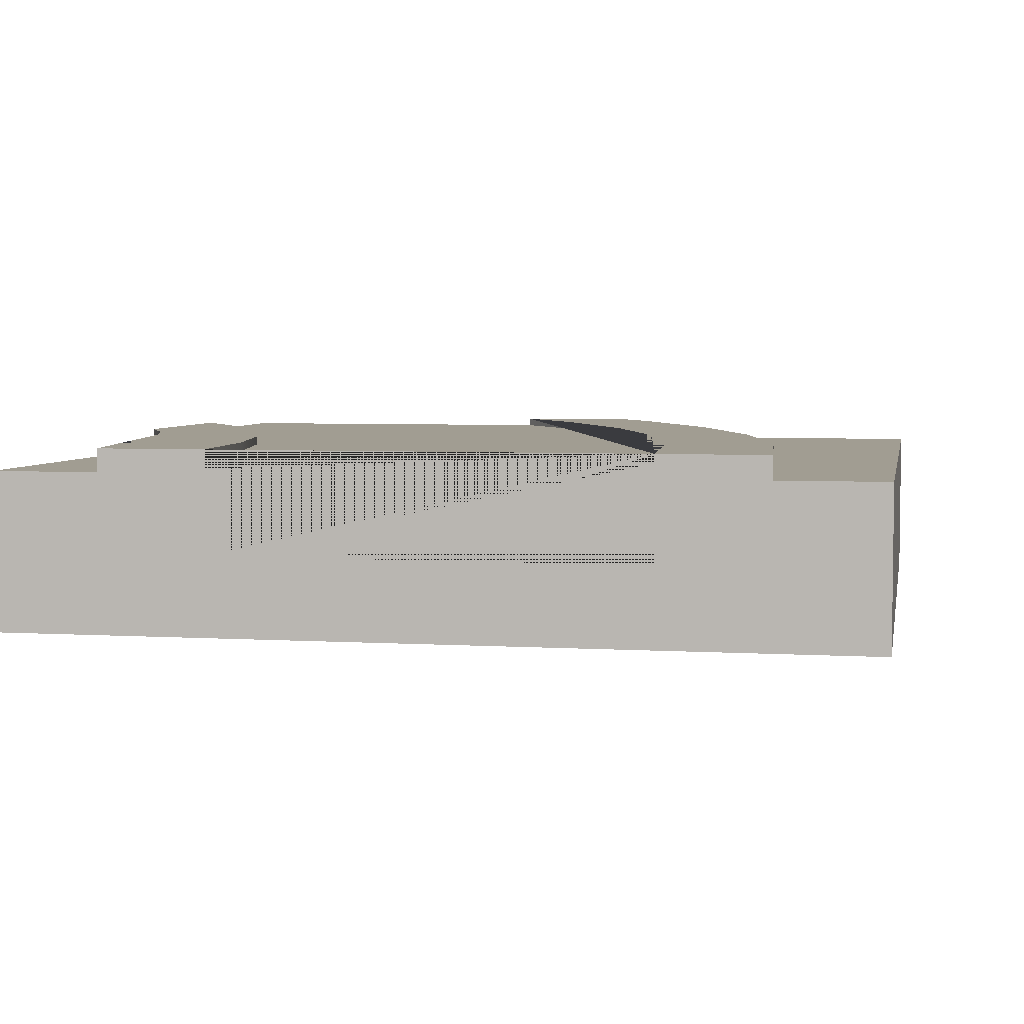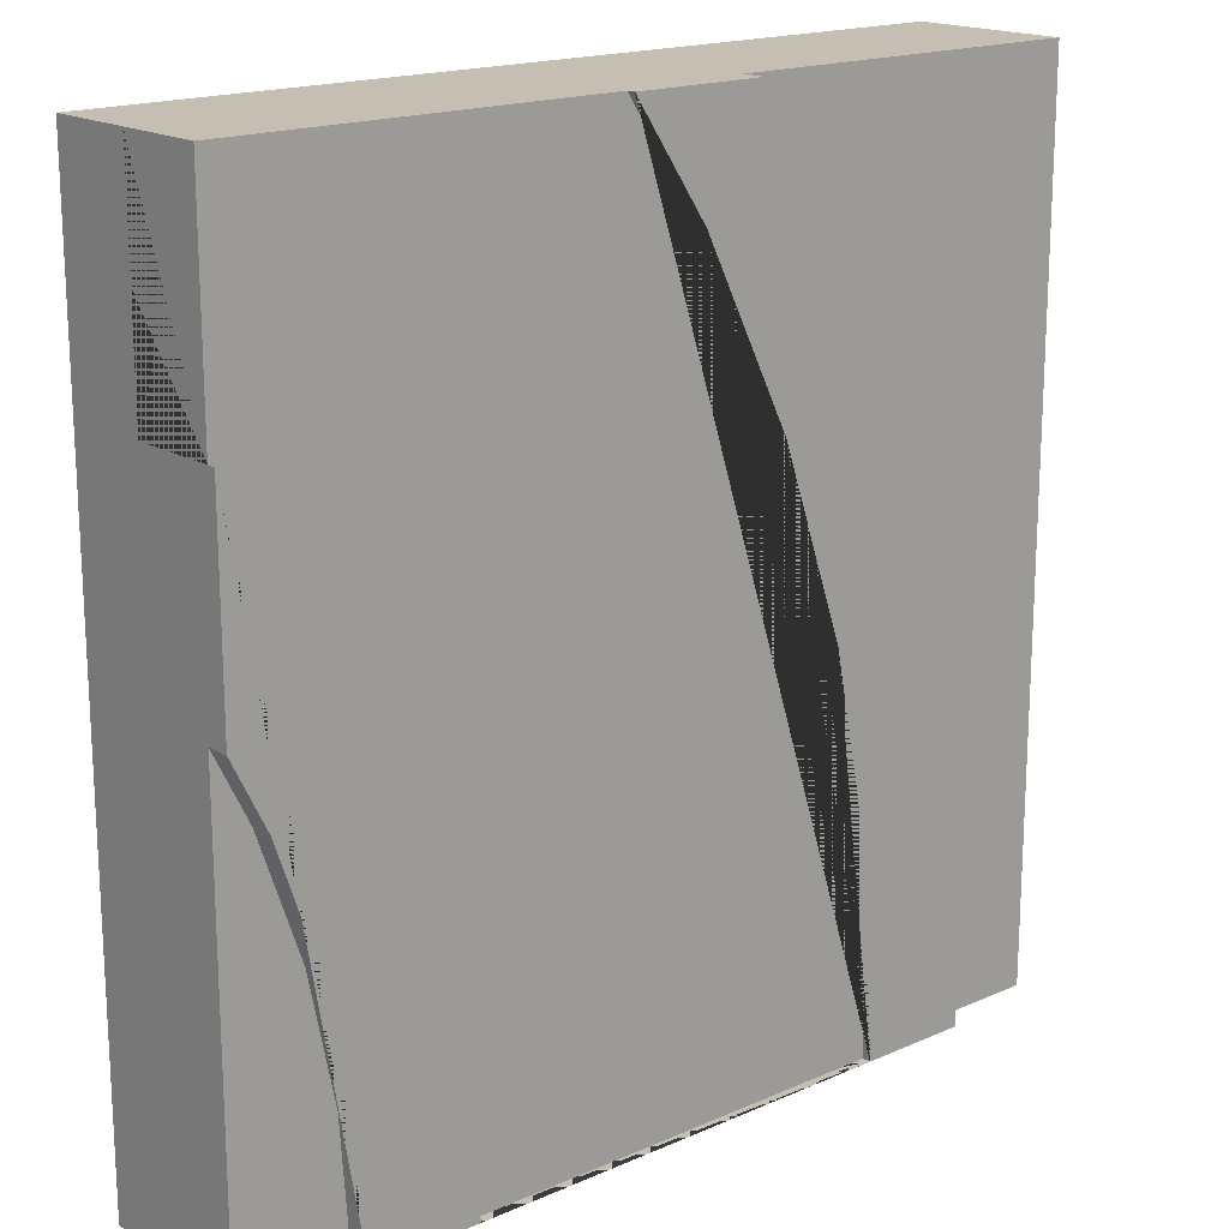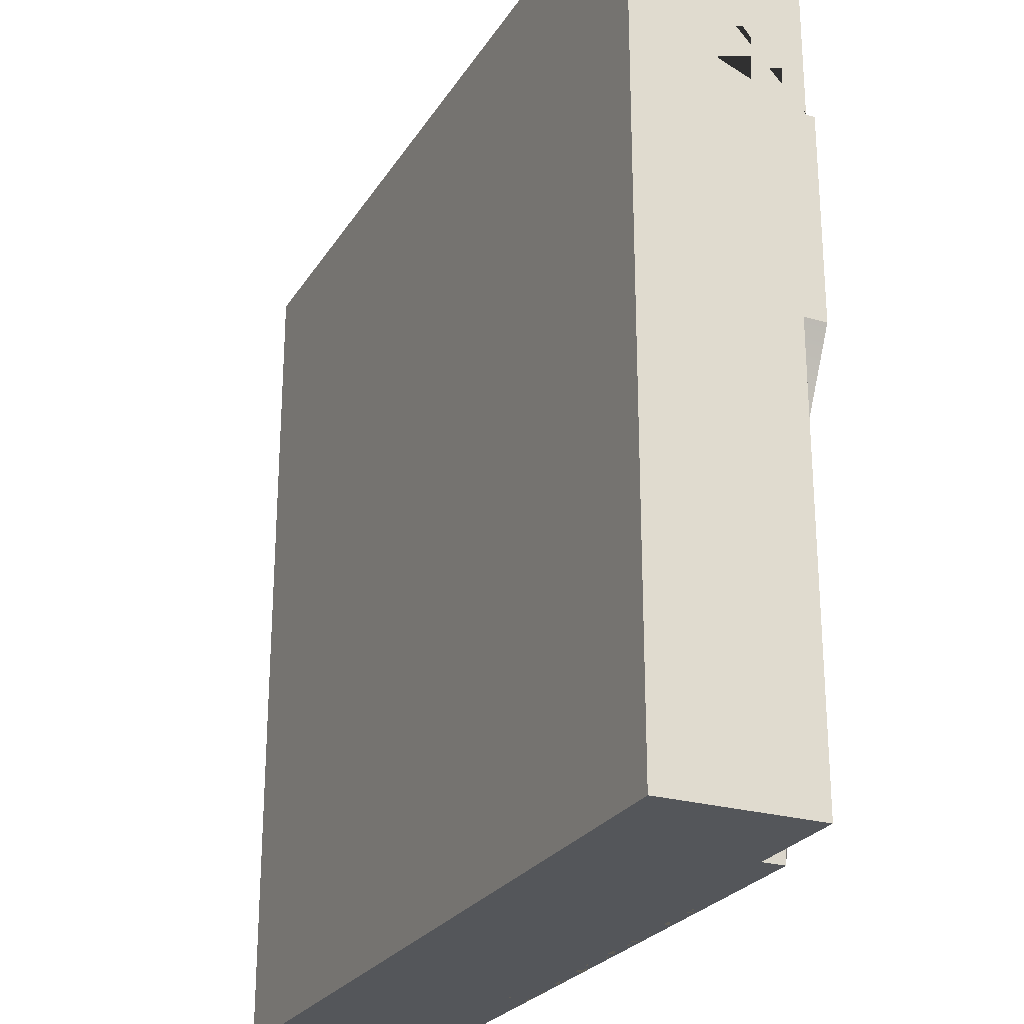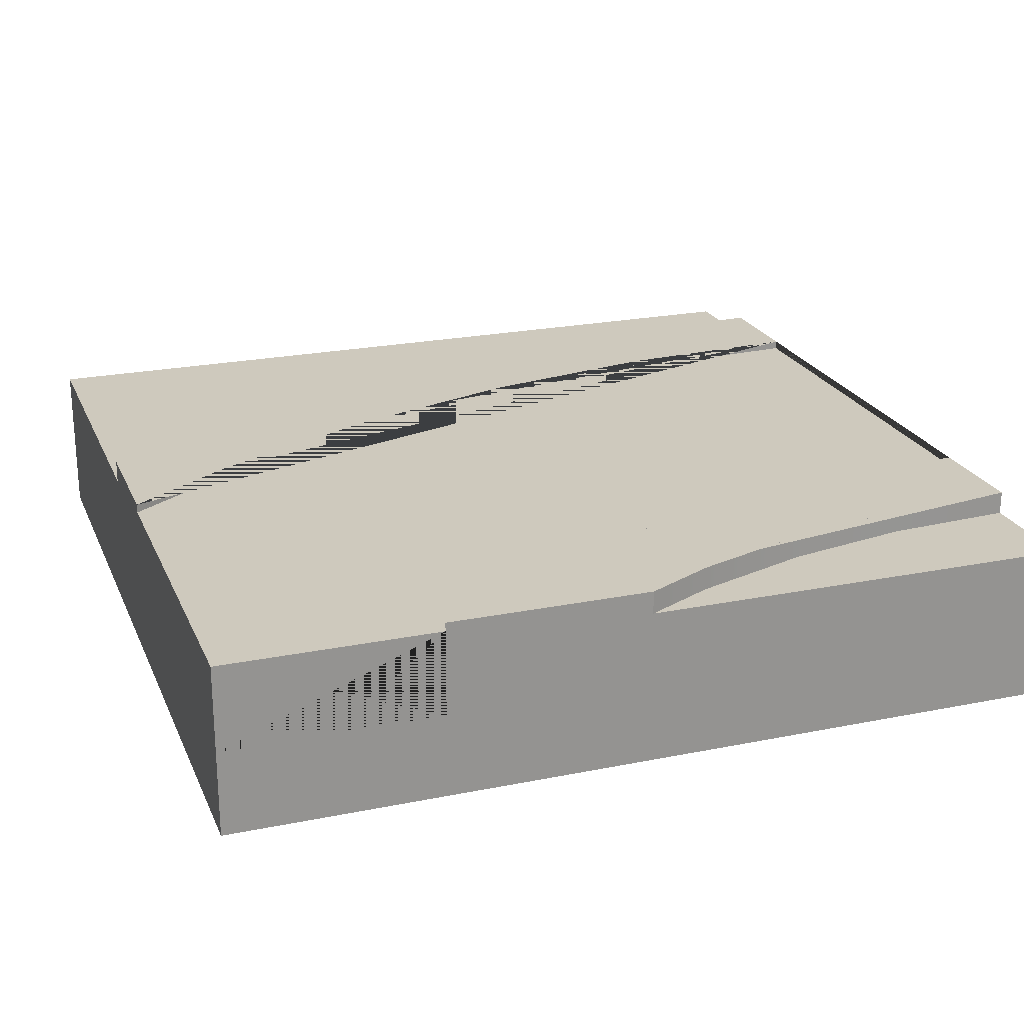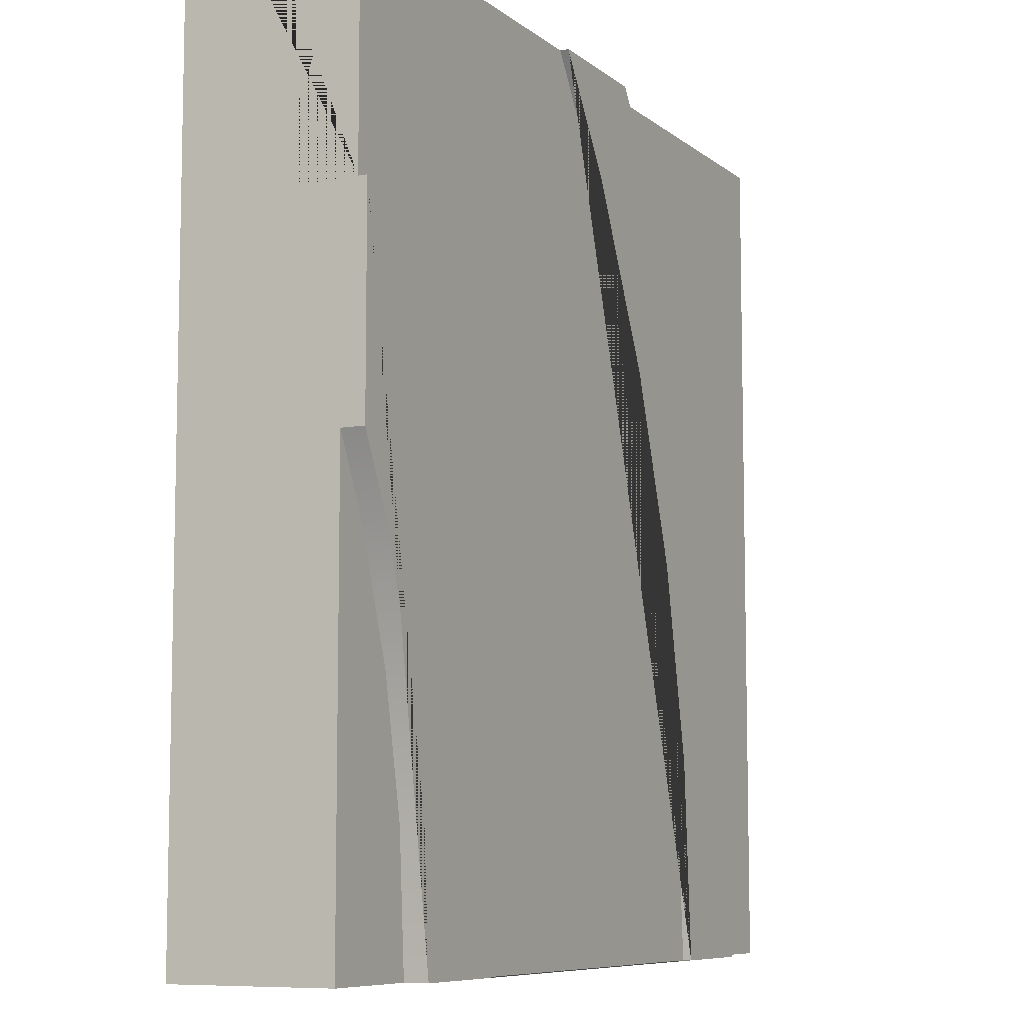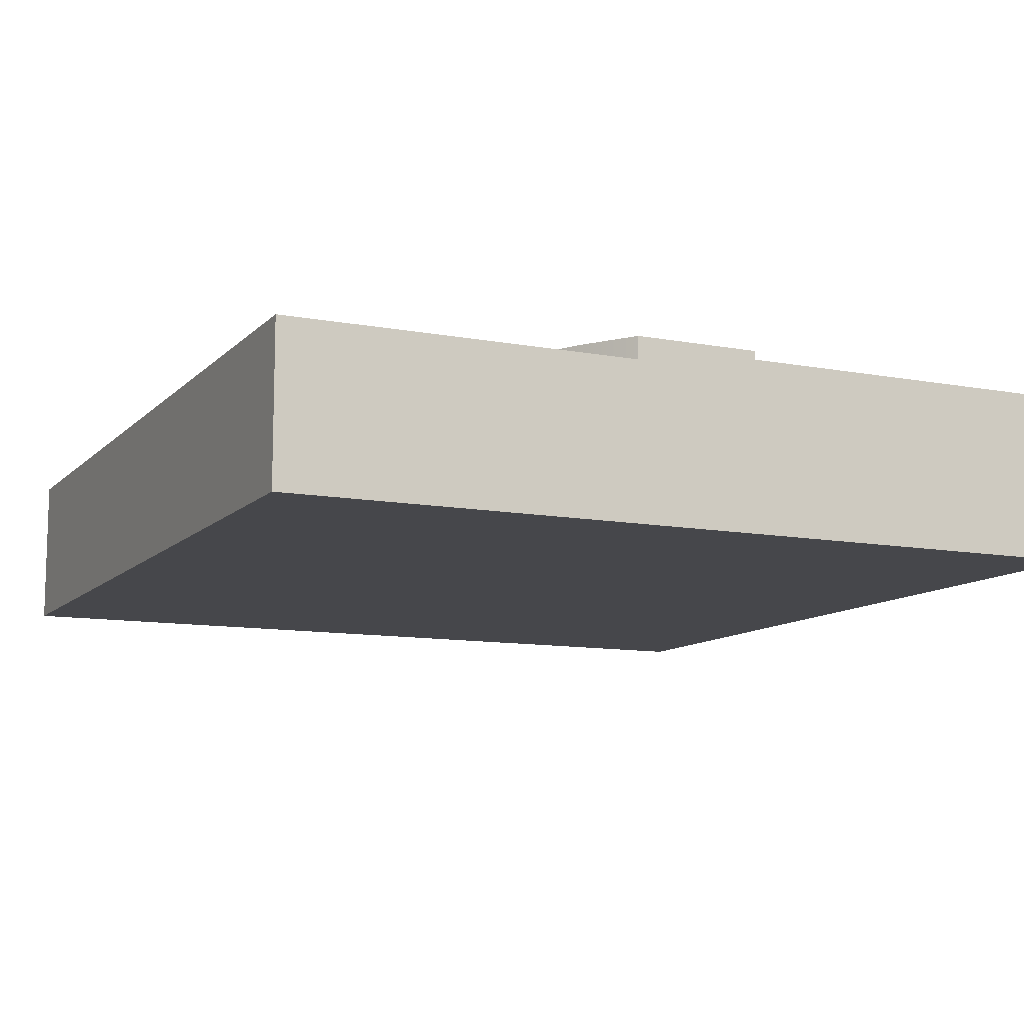
<metadata>
{"format":"obj","ext":"obj","renderer":"f3d","projection":"perspective","resolution":1024,"background":"white","views":[{"elev":4.6,"azim":-169.1,"up":"+Y"},{"elev":17.6,"azim":139.2,"up":"+Z"},{"elev":-25.2,"azim":65.1,"up":"+Z"},{"elev":22.7,"azim":70.8,"up":"+Y"},{"elev":-8.1,"azim":117.2,"up":"+Z"},{"elev":-10.7,"azim":-25.2,"up":"+Y"}]}
</metadata>
<code>
g Mesh1 Group1 Model
v 2.535 0.63 -1.565
v 2.378 0.63 -2.029
v 2.378 0.6 -2.029
v 2.535 0.6 -1.565
f 1 2 3 4
v 3 0.63 -0.7544
v 3 0.63 -1.469
v 2.882 0.63 -1.708
v 2.74 0.63 -2.126
v 2.654 0.63 -2.559
v 2.625 0.63 -3
v 2.25 0.63 -3
v 2.282 0.63 -2.511
v 2.752 0.63 -1.125
f 5 6 7 8 9 10 11 12 2 1 13
v 3 0.6 -0.7544
v 3 0.3 -0.7544
v 3 0.3 -9.24e-14
v 3 1.579e-14 -9.24e-14
v 3 3.33e-14 -1.469
v 3 0.55 -1.469
f 14 15 16 17 18 19 6 5
v 3 0.6 -9.24e-14
f 20 16 15 14
v 1.704 0.6 -4.62e-14
v 1.704 0.3 -4.62e-14
f 20 21 22 16
v 2.752 0.6 -1.125
v 2.282 0.6 -2.511
v 2.25 0.6 -3
v 0.75 0.6 -3
v 0.7949 0.6 -2.315
v 0.9289 0.6 -1.641
v 1.15 0.6 -0.9909
v 1.453 0.6 -0.375
f 21 20 14 23 4 3 24 25 26 27 28 29 30
f 5 13 23 14
f 13 1 4 23
f 2 12 24 3
f 12 11 25 24
v 0.75 0.63 -3
v 0.75 0.275 -3
v 2.25 0.275 -3
v 2.625 0.55 -3
v 2.625 2.274e-14 -3
v 0.375 1.047e-14 -3
v 0.375 0.55 -3
v 0.375 0.63 -3
f 31 26 32 33 25 11 10 34 35 36 37 38
v 0.7949 0.63 -2.315
f 31 39 27 26
v 0.4231 0.63 -2.266
v 0.5667 0.63 -1.544
v 0.8032 0.63 -0.8474
v 1.129 0.63 -0.1875
v 1.254 0.63 -2.31e-14
v 1.704 0.63 -4.62e-14
v 1.453 0.63 -0.375
v 1.15 0.63 -0.9909
v 0.9289 0.63 -1.641
f 31 38 40 41 42 43 44 45 46 47 48 39
v 0.4231 0.55 -2.266
f 40 38 37 49
v 6.642e-14 0.55 -0
v 1.254 0.55 -2.31e-14
v 1.129 0.55 -0.1875
v 0.8032 0.55 -0.8474
v 0.5667 0.55 -1.544
v 2.888e-15 0.55 -3
f 50 51 52 53 54 49 37 55
v 6.642e-14 2.833e-14 -0
v 1.254 3.411e-14 -2.31e-14
f 51 50 56 57
v 0 0 -3
f 58 56 50 55
v 3 2.599e-14 -3
f 57 56 58 36 35 59 18 17
f 55 37 36 58
v 3 0.55 -3
f 59 35 34 60
v 2.654 0.55 -2.559
v 2.74 0.55 -2.126
v 2.882 0.55 -1.708
f 60 34 61 62 63 19
f 10 9 61 34
f 9 8 62 61
f 8 7 63 62
f 7 6 19 63
f 60 19 18 59
f 57 17 16 22 21 45 44 51
f 46 45 21 30
f 47 46 30 29
f 48 47 29 28
f 39 48 28 27
f 44 43 52 51
f 43 42 53 52
f 42 41 54 53
f 41 40 49 54
f 26 25 33 32

</code>
